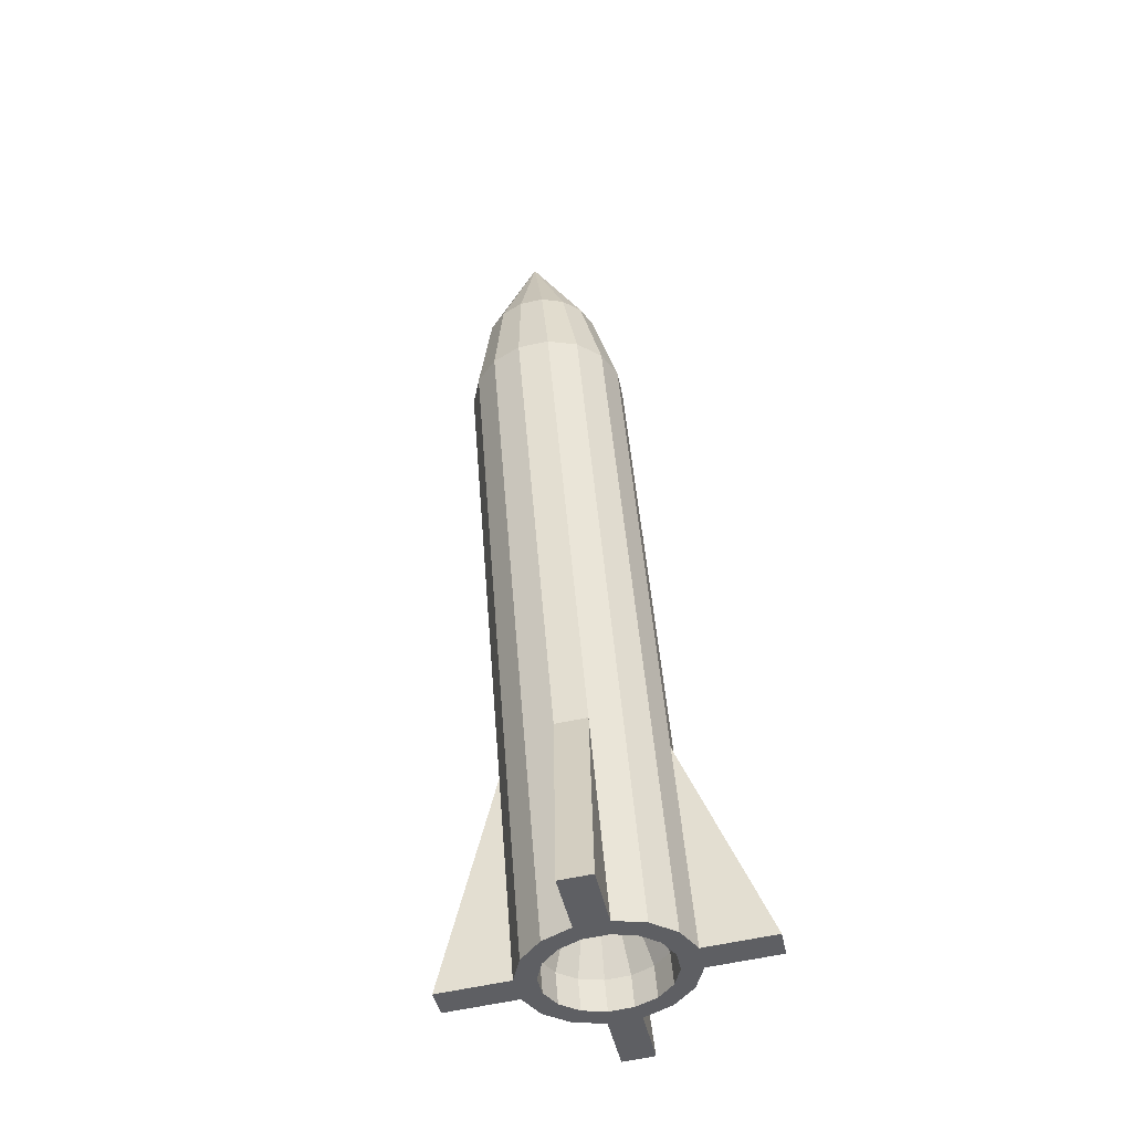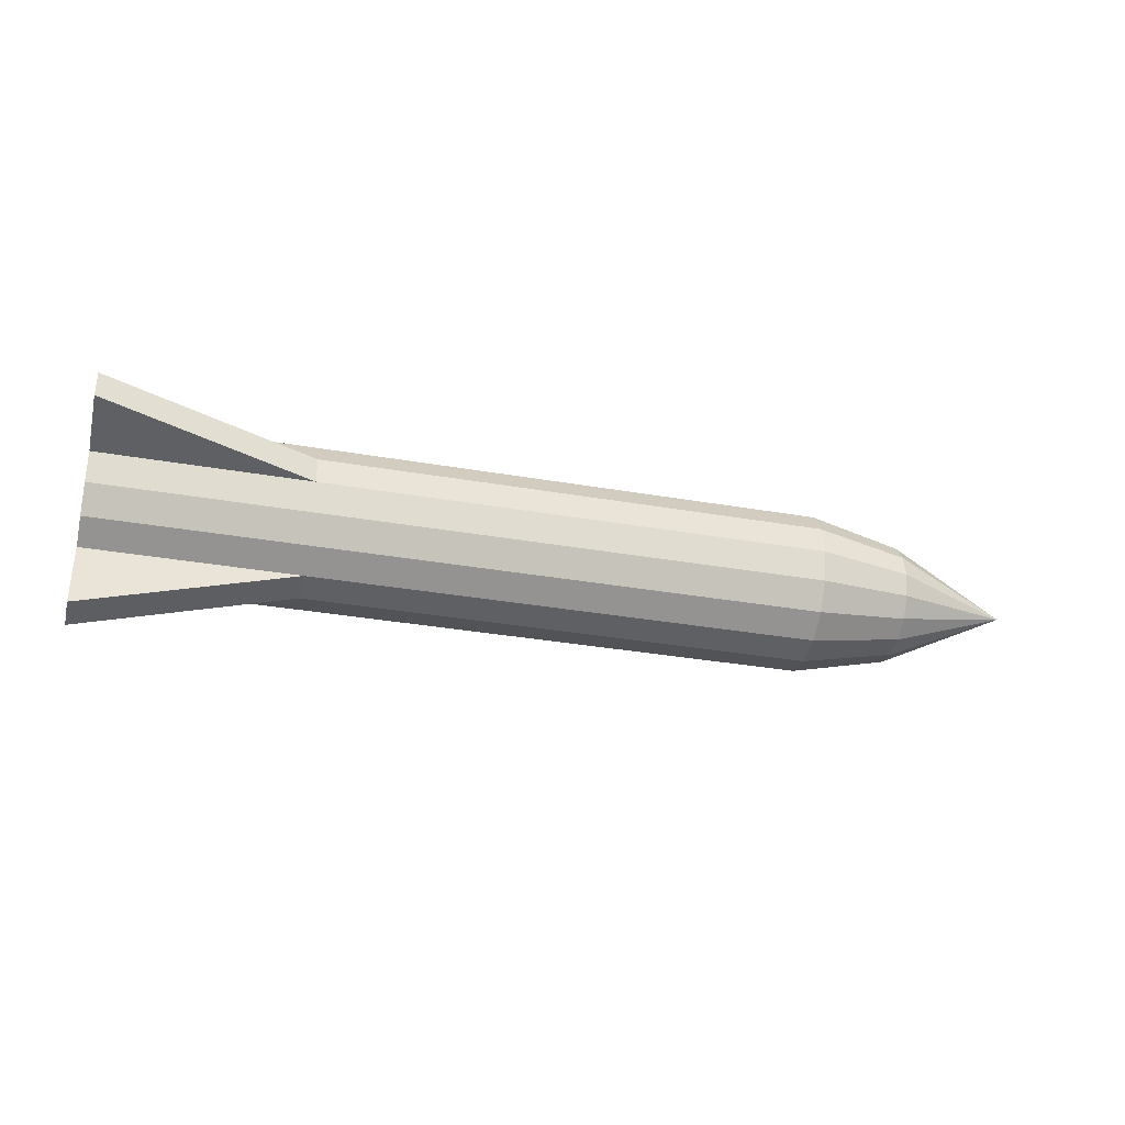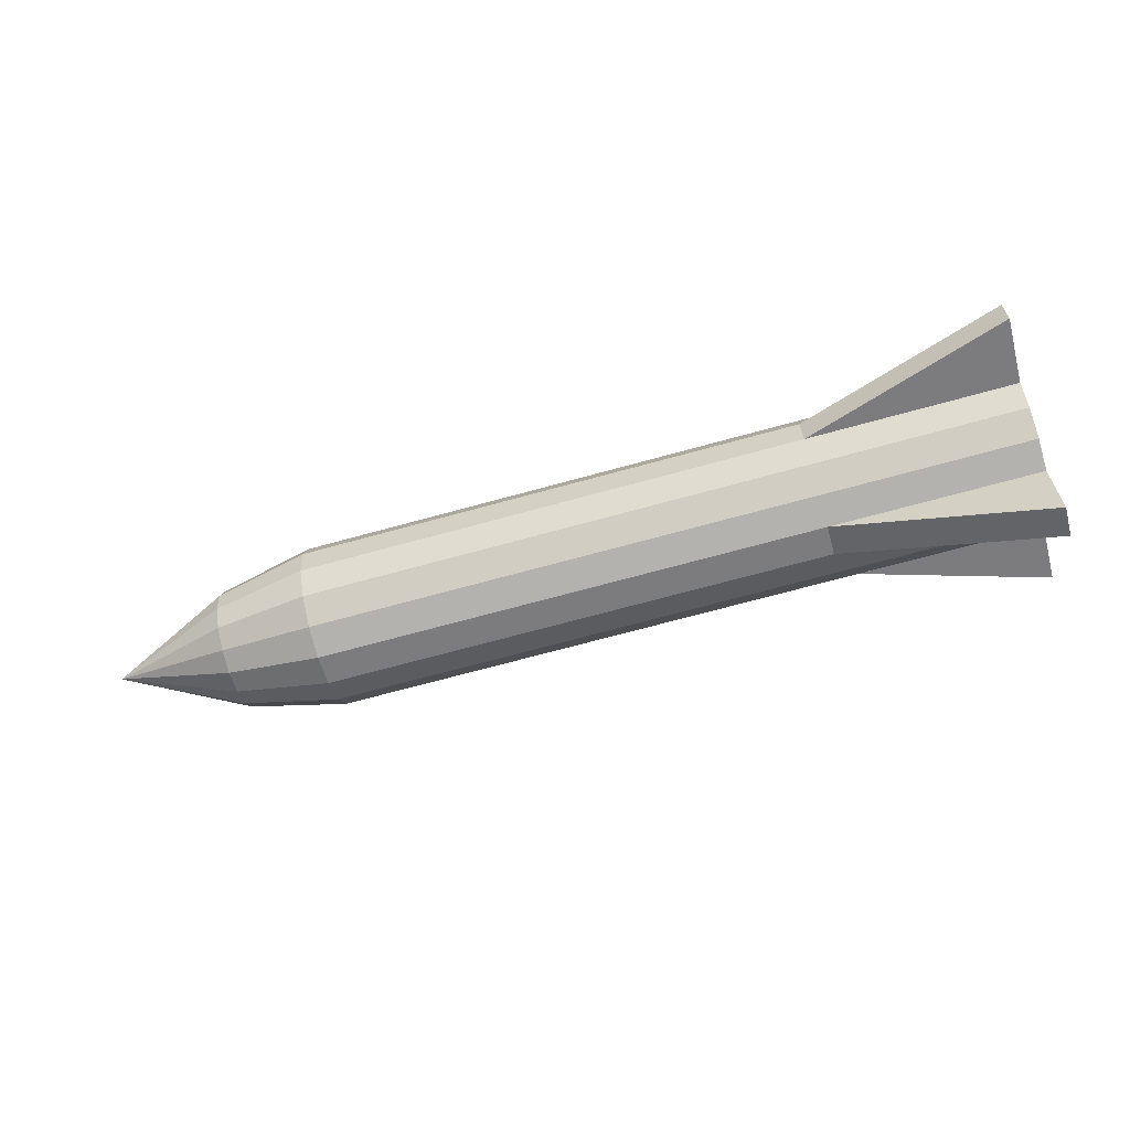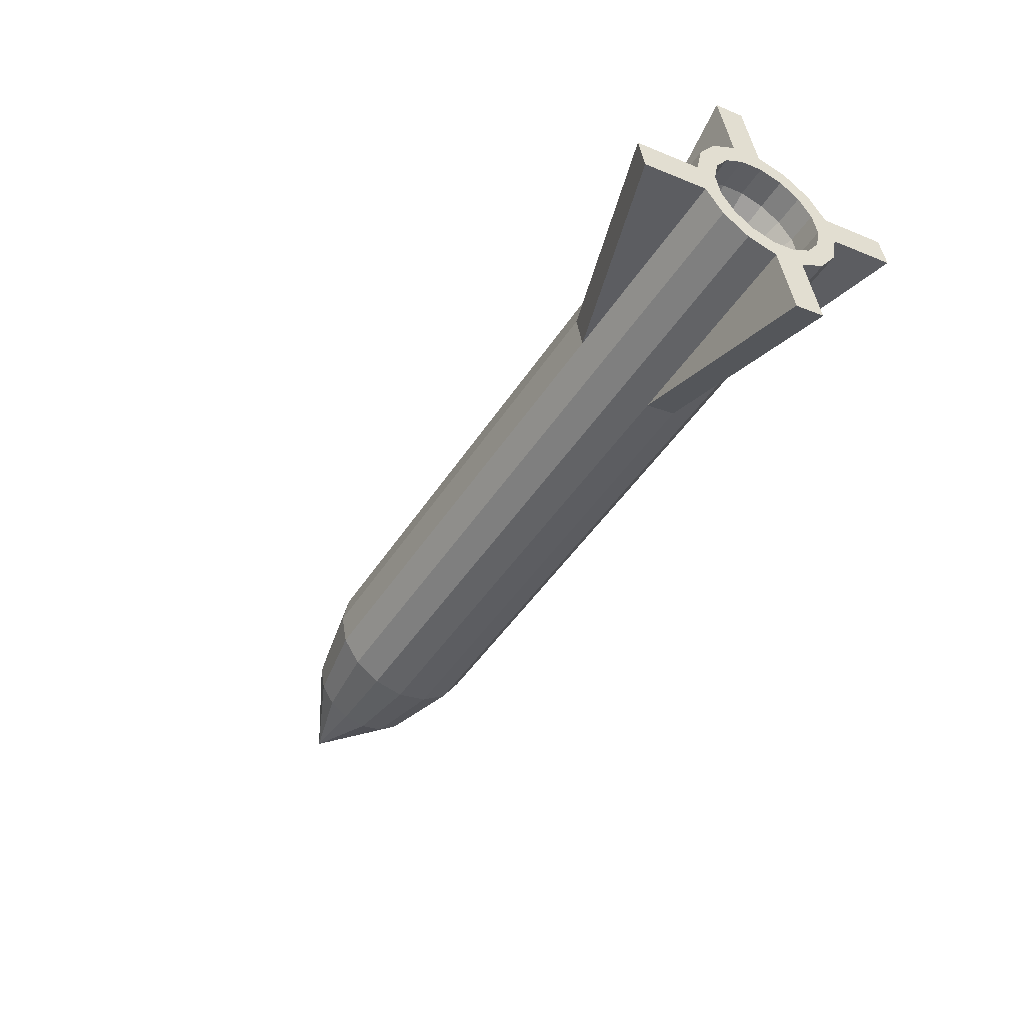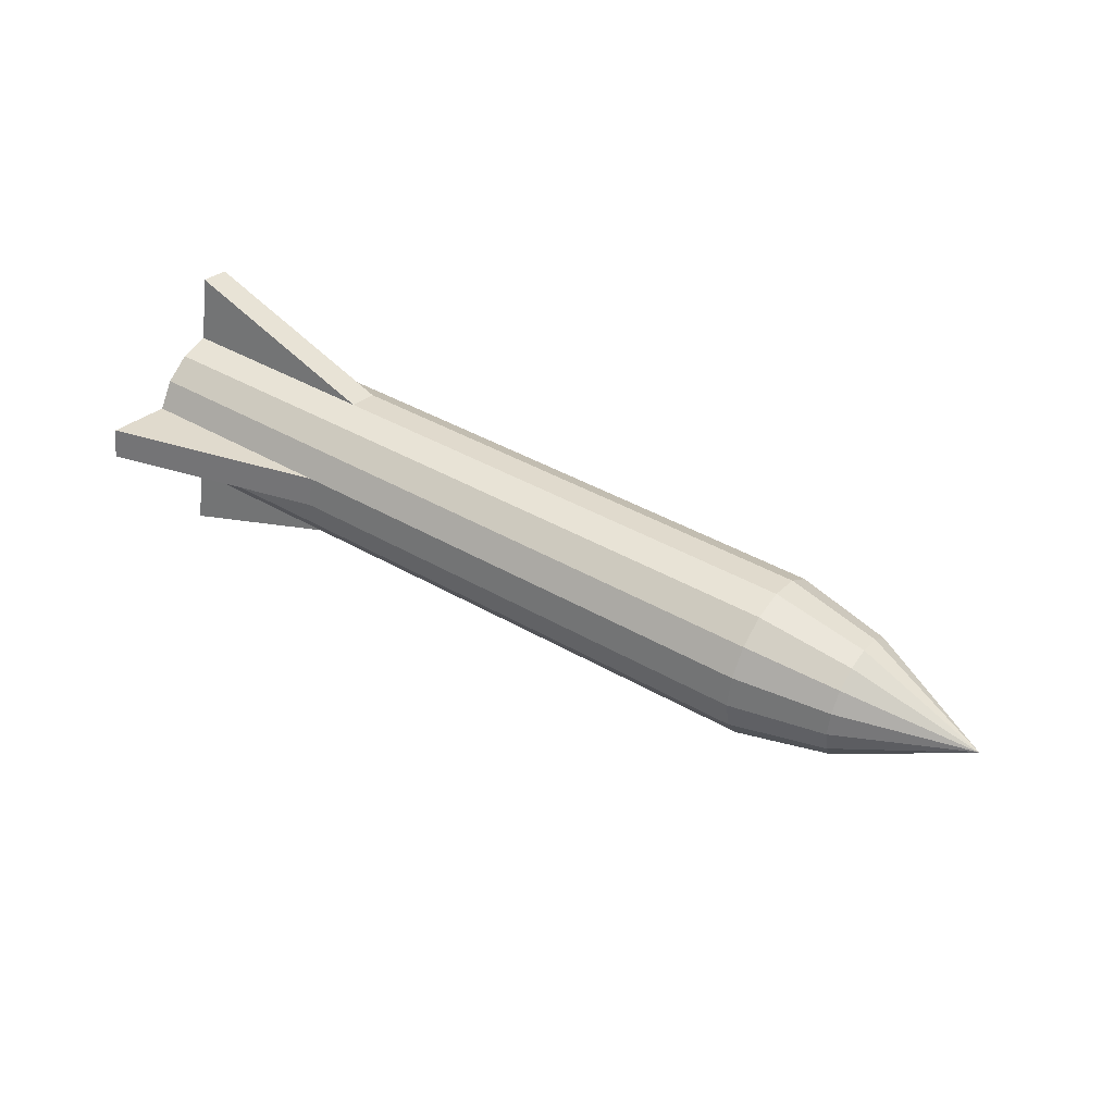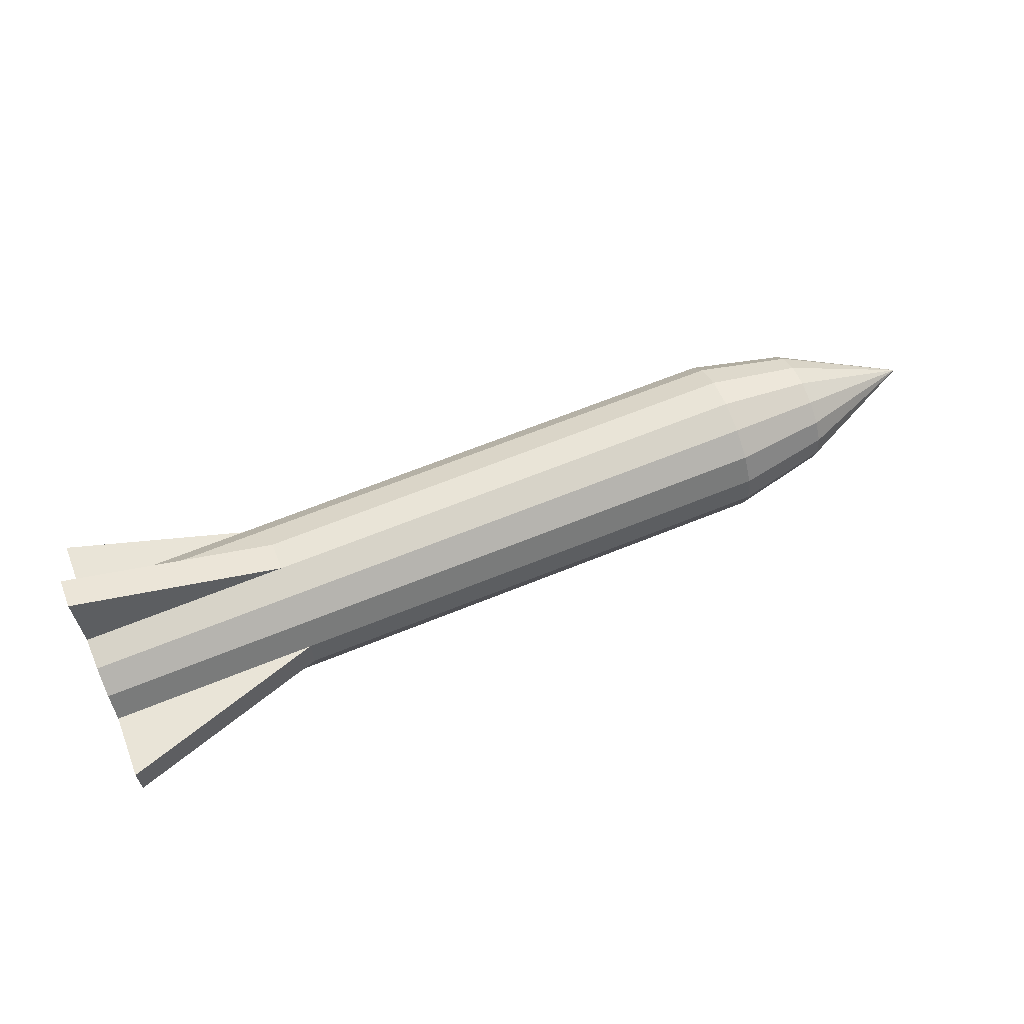
<metadata>
{"format":"obj","ext":"obj","renderer":"f3d","projection":"perspective","resolution":1024,"background":"white","views":[{"elev":46.9,"azim":-94.4,"up":"+Z"},{"elev":-33.3,"azim":-13.5,"up":"+Z"},{"elev":-69.5,"azim":-164.6,"up":"+Y"},{"elev":-46.5,"azim":-121.1,"up":"+Z"},{"elev":41.6,"azim":34.9,"up":"+Z"},{"elev":67.6,"azim":-21.9,"up":"+Z"}]}
</metadata>
<code>
o Cylinder_Cylinder.001
v 0.33 -0.008371 -0.04069
v 0.33 -0.02084 -0.02202
v 0.33 -0.02522 0
v 0.33 -0.02084 0.02202
v 0.33 -0.008371 0.04069
v 0.33 0.0103 0.05316
v 0.33 0.03232 0.05754
v 0.33 0.05434 0.05316
v 0.33 0.073 0.04069
v 0.33 0.08547 0.02202
v 0.33 0.08986 0
v 0.33 0.08547 -0.02202
v 0.33 0.073 -0.04069
v 0.33 0.05434 -0.05316
v 0.33 0.03232 -0.05754
v 0.33 0.0103 -0.05316
v 0.2392 0.002724 -0.07144
v 0.2392 0.03232 -0.07733
v 0.2392 0.06191 -0.07144
v 0.2392 0.08699 -0.05468
v 0.2392 0.1038 -0.02959
v 0.2392 0.1096 0
v 0.2392 0.1038 0.02959
v 0.2392 0.08699 0.05468
v 0.2392 0.06191 0.07144
v 0.2392 0.03232 0.07733
v 0.2392 0.002724 0.07144
v 0.2392 -0.02236 0.05468
v 0.2392 -0.03913 0.02959
v 0.2392 -0.04501 0
v 0.2392 -0.03913 -0.02959
v 0.2392 -0.02236 -0.05468
v -0.2482 -0.02236 -0.05468
v -0.2482 -0.03913 -0.02959
v -0.2482 -0.02236 0.05468
v -0.2482 0.002724 0.07144
v -0.2482 0.08699 0.05468
v -0.2482 0.1038 0.02959
v -0.2482 0.08699 -0.05468
v -0.2482 0.06191 -0.07144
v 0.4501 0.03232 0
v -0.4501 0.03232 -0
v -0.4501 0.002724 -0.07144
v -0.4501 0.03232 -0.07733
v -0.4501 0.06191 -0.07144
v -0.4501 0.08699 -0.05468
v -0.4501 0.1038 -0.02959
v -0.4501 0.1096 -0
v -0.4501 0.1038 0.02959
v -0.4501 0.08699 0.05468
v -0.4501 0.06191 0.07144
v -0.4501 0.03232 0.07733
v -0.4501 0.002724 0.07144
v -0.4501 -0.02236 0.05468
v -0.4501 -0.03913 0.02959
v -0.4501 -0.04501 -0
v -0.4501 -0.03913 -0.02959
v -0.4501 -0.02236 -0.05468
v -0.4501 0.1749 -0.01297
v -0.4501 0.169 -0.04257
v -0.2482 0.1038 -0.02959
v -0.2482 0.1096 -0
v -0.4501 -0.1102 0.01297
v -0.4501 -0.1043 0.04257
v -0.2482 -0.03913 0.02959
v -0.2482 -0.04501 -0
v -0.4501 0.04529 0.1426
v -0.4501 0.07488 0.1367
v -0.2482 0.06191 0.07144
v -0.2482 0.03232 0.07733
v -0.4501 0.01934 -0.1426
v -0.4501 -0.01025 -0.1367
v -0.2482 0.002724 -0.07144
v -0.2482 0.03232 -0.07733
v -0.4501 0.03232 -0
v -0.4501 0.03232 -0
v -0.4501 -0.008798 -0.04111
v -0.4501 -0.0214 -0.02225
v -0.4501 -0.02583 -0
v -0.4501 -0.0214 0.02225
v -0.4501 -0.008798 0.04111
v -0.4501 0.01006 0.05372
v -0.4501 0.03232 0.05814
v -0.4501 0.05457 0.05372
v -0.4501 0.07343 0.04111
v -0.4501 0.08603 0.02225
v -0.4501 0.09046 -0
v -0.4501 0.08603 -0.02225
v -0.4501 0.07343 -0.04111
v -0.4501 0.05457 -0.05372
v -0.4501 0.03232 -0.05814
v -0.4501 0.01006 -0.05372
v -0.4501 0.03232 -0
v -0.4201 0.03232 -0
v -0.4201 0.01006 -0.05372
v -0.4201 0.03232 -0.05814
v -0.4201 0.05457 -0.05372
v -0.4201 0.07343 -0.04111
v -0.4201 0.08603 -0.02225
v -0.4201 0.09046 -0
v -0.4201 0.08603 0.02225
v -0.4201 0.07343 0.04111
v -0.4201 0.05457 0.05372
v -0.4201 0.03232 0.05814
v -0.4201 0.01006 0.05372
v -0.4201 -0.008798 0.04111
v -0.4201 -0.0214 0.02225
v -0.4201 -0.02583 -0
v -0.4201 -0.0214 -0.02225
v -0.4201 -0.008798 -0.04111
v -0.4201 0.03232 -0
v -0.3688 0.03232 -0
v -0.3688 0.006391 -0.02592
v -0.3688 -0.001556 -0.01403
v -0.3688 -0.004347 -0
v -0.3688 -0.001556 0.01403
v -0.3688 0.006391 0.02592
v -0.3688 0.01828 0.03387
v -0.3688 0.03232 0.03666
v -0.3688 0.04635 0.03387
v -0.3688 0.05824 0.02592
v -0.3688 0.06619 0.01403
v -0.3688 0.06898 -0
v -0.3688 0.06619 -0.01403
v -0.3688 0.05824 -0.02592
v -0.3688 0.04635 -0.03387
v -0.3688 0.03232 -0.03666
v -0.3688 0.01828 -0.03387
v -0.3688 0.03232 -0
f 16 1 17
f 15 16 18
f 14 15 19
f 13 14 20
f 12 13 21
f 11 12 22
f 10 11 23
f 9 10 24
f 8 9 25
f 7 8 26
f 6 7 27
f 5 6 28
f 4 5 29
f 3 4 30
f 2 3 31
f 1 2 32
f 32 31 33
f 31 30 34
f 30 29 66
f 29 28 65
f 28 27 35
f 27 26 36
f 26 25 70
f 25 24 69
f 24 23 37
f 23 22 38
f 22 21 62
f 21 20 61
f 20 19 39
f 19 18 40
f 18 17 74
f 17 32 73
f 2 1 41
f 3 2 41
f 4 3 41
f 5 4 41
f 6 5 41
f 7 6 41
f 8 7 41
f 9 8 41
f 10 9 41
f 11 10 41
f 12 11 41
f 13 12 41
f 14 13 41
f 15 14 41
f 16 15 41
f 1 16 41
f 73 33 43
f 40 74 45
f 39 40 46
f 61 39 47
f 38 62 49
f 37 38 50
f 69 37 51
f 36 70 53
f 35 36 54
f 65 35 55
f 34 66 57
f 33 34 58
f 48 62 59
f 47 48 60
f 61 47 60
f 62 61 59
f 56 66 63
f 55 56 63
f 65 55 64
f 66 65 63
f 52 70 67
f 51 52 67
f 69 51 68
f 70 69 67
f 44 74 71
f 43 44 72
f 73 43 72
f 74 73 71
f 75 42 93
f 58 57 78
f 57 56 78
f 56 55 80
f 55 54 80
f 54 53 81
f 53 52 82
f 52 51 83
f 51 50 85
f 50 49 86
f 49 48 87
f 48 47 87
f 47 46 88
f 46 45 89
f 45 44 91
f 44 43 91
f 43 58 92
f 92 77 95
f 91 92 96
f 90 91 97
f 89 90 98
f 88 89 98
f 87 88 100
f 86 87 101
f 85 86 102
f 84 85 103
f 83 84 104
f 82 83 105
f 81 82 106
f 80 81 107
f 79 80 108
f 78 79 109
f 77 78 110
f 93 76 111
f 111 94 129
f 110 109 113
f 109 108 114
f 108 107 116
f 107 106 116
f 106 105 117
f 105 104 118
f 104 103 119
f 103 102 120
f 102 101 121
f 101 100 122
f 100 99 123
f 99 98 124
f 98 97 125
f 97 96 126
f 96 95 127
f 95 110 128
f 129 113 114
f 129 114 115
f 129 115 116
f 129 116 117
f 129 117 118
f 129 118 119
f 129 119 120
f 129 120 121
f 129 121 122
f 129 122 123
f 129 123 124
f 129 124 125
f 129 125 126
f 129 126 127
f 129 127 128
f 128 113 129
f 1 32 17
f 16 17 18
f 15 18 19
f 14 19 20
f 13 20 21
f 12 21 22
f 11 22 23
f 10 23 24
f 9 24 25
f 8 25 26
f 7 26 27
f 6 27 28
f 5 28 29
f 4 29 30
f 3 30 31
f 2 31 32
f 31 34 33
f 30 66 34
f 29 65 66
f 28 35 65
f 27 36 35
f 26 70 36
f 25 69 70
f 24 37 69
f 23 38 37
f 22 62 38
f 21 61 62
f 20 39 61
f 19 40 39
f 18 74 40
f 17 73 74
f 32 33 73
f 33 58 43
f 74 44 45
f 40 45 46
f 39 46 47
f 62 48 49
f 38 49 50
f 37 50 51
f 70 52 53
f 36 53 54
f 35 54 55
f 66 56 57
f 34 57 58
f 48 59 60
f 61 60 59
f 64 55 63
f 65 64 63
f 68 51 67
f 69 68 67
f 44 71 72
f 73 72 71
f 76 75 93
f 77 58 78
f 56 79 78
f 79 56 80
f 54 81 80
f 53 82 81
f 52 83 82
f 51 84 83
f 84 51 85
f 85 50 86
f 86 49 87
f 47 88 87
f 46 89 88
f 45 90 89
f 90 45 91
f 43 92 91
f 58 77 92
f 77 110 95
f 92 95 96
f 91 96 97
f 90 97 98
f 99 88 98
f 88 99 100
f 87 100 101
f 86 101 102
f 85 102 103
f 84 103 104
f 83 104 105
f 82 105 106
f 81 106 107
f 80 107 108
f 79 108 109
f 78 109 110
f 94 93 111
f 112 111 129
f 109 114 113
f 108 115 114
f 115 108 116
f 106 117 116
f 105 118 117
f 104 119 118
f 103 120 119
f 102 121 120
f 101 122 121
f 100 123 122
f 99 124 123
f 98 125 124
f 97 126 125
f 96 127 126
f 95 128 127
f 110 113 128

</code>
